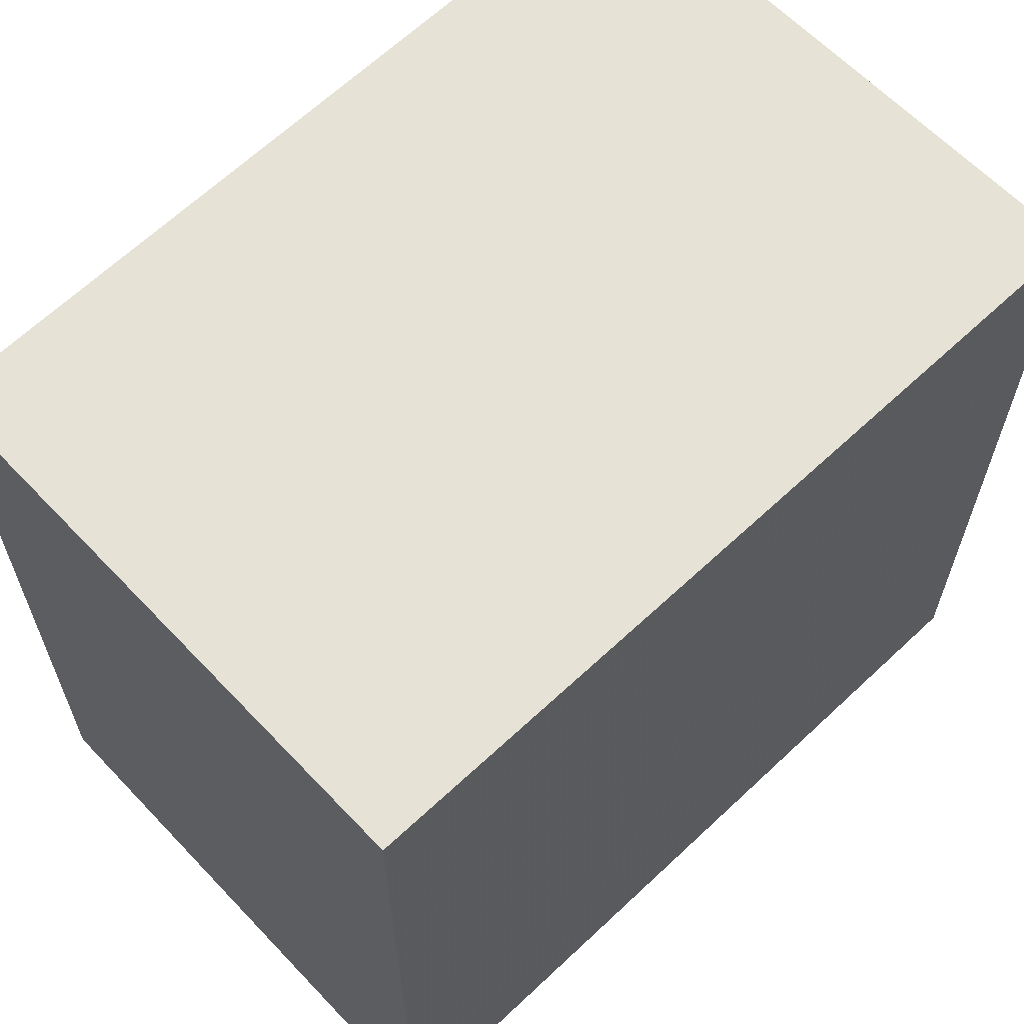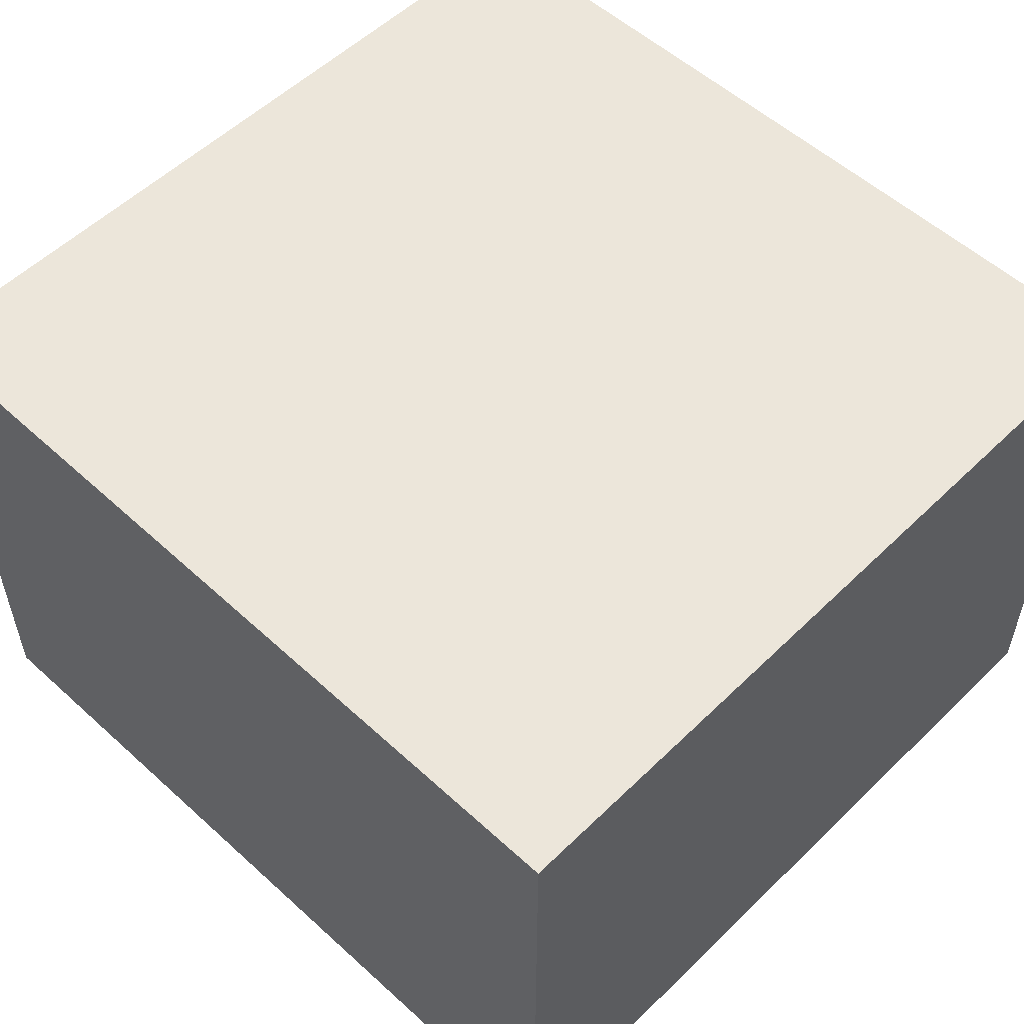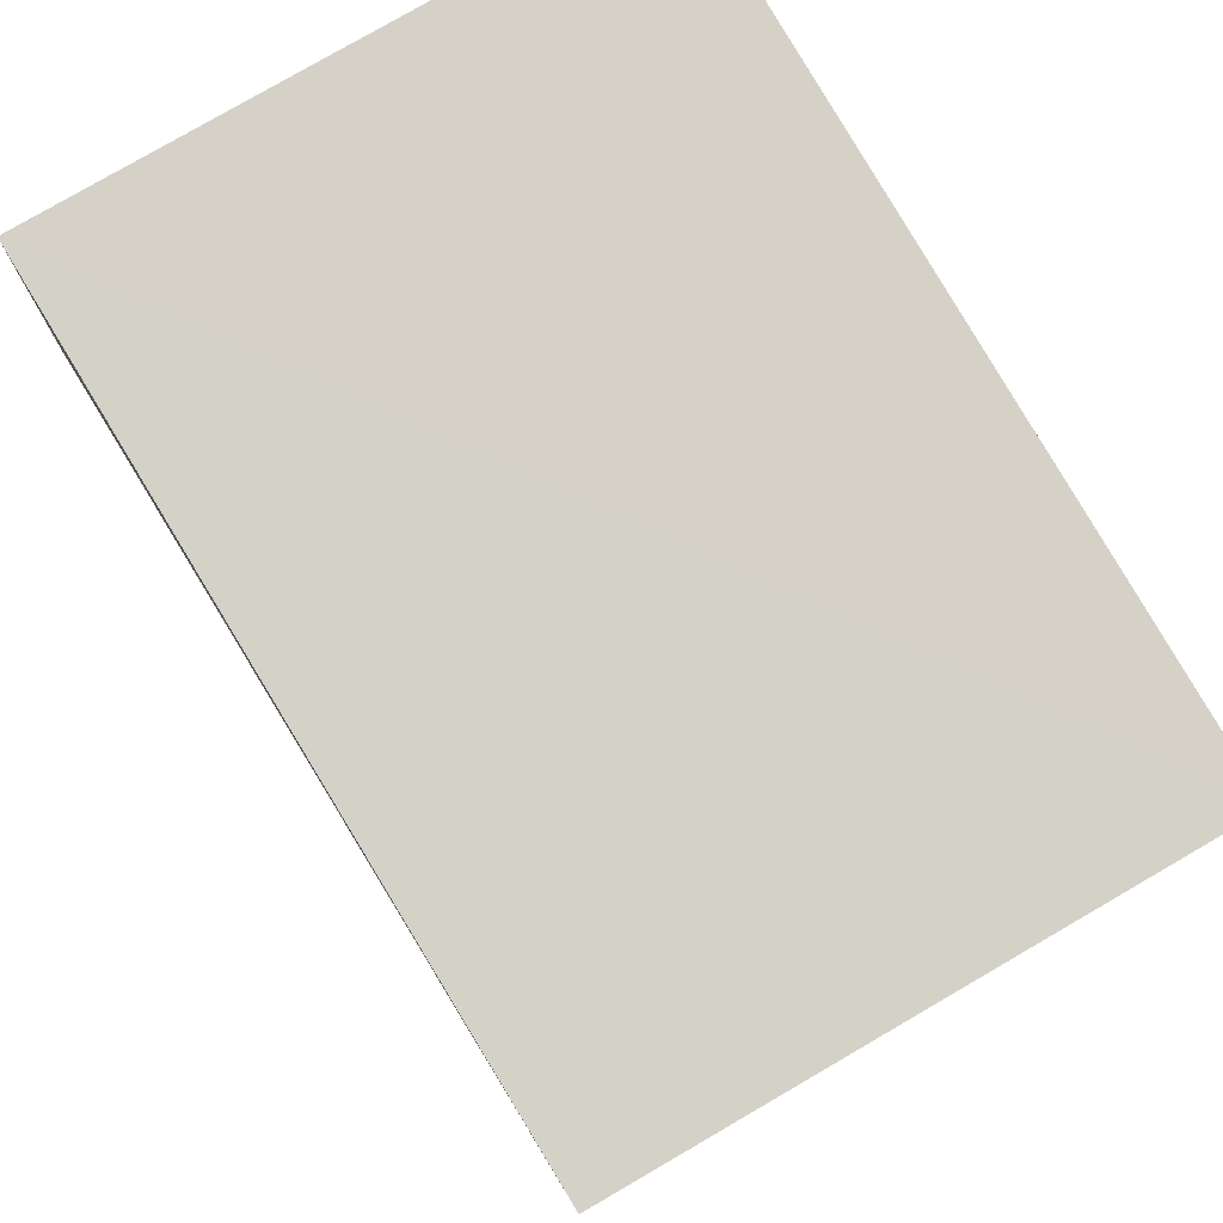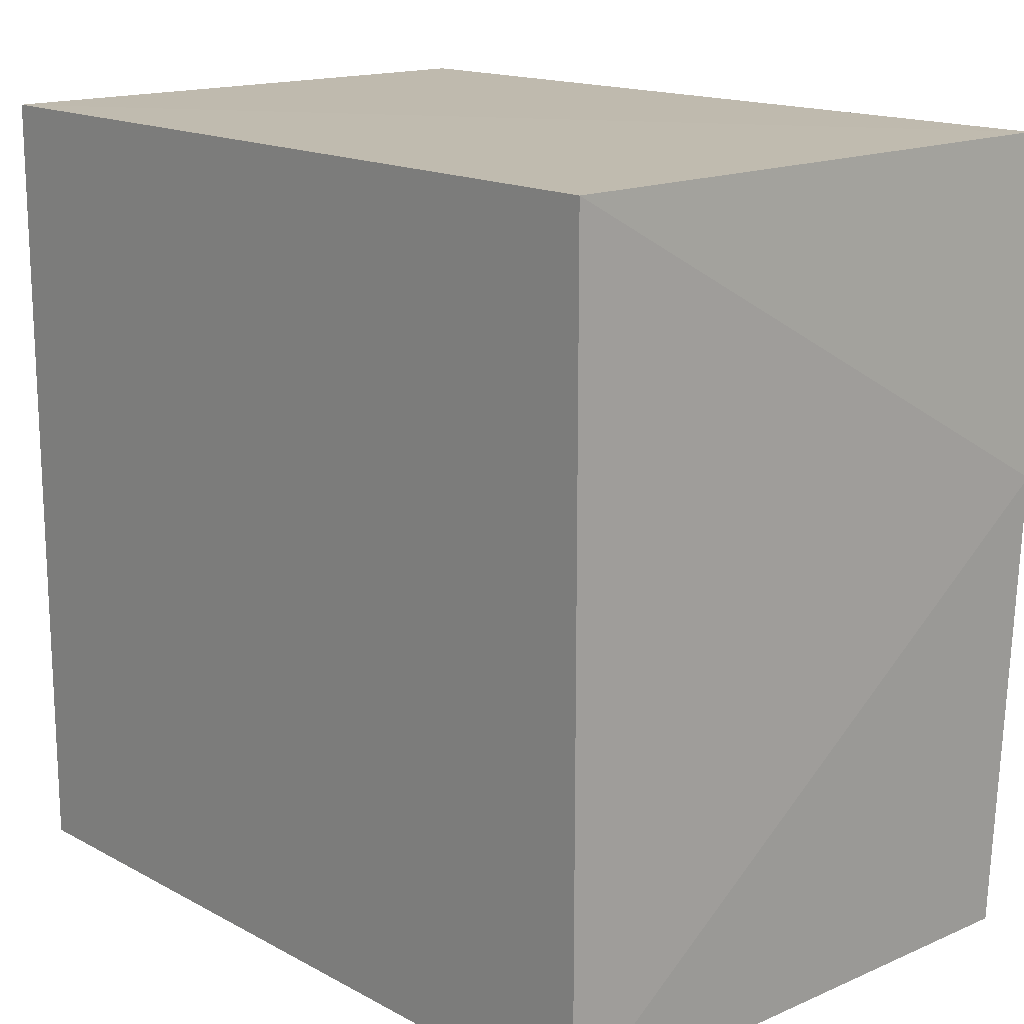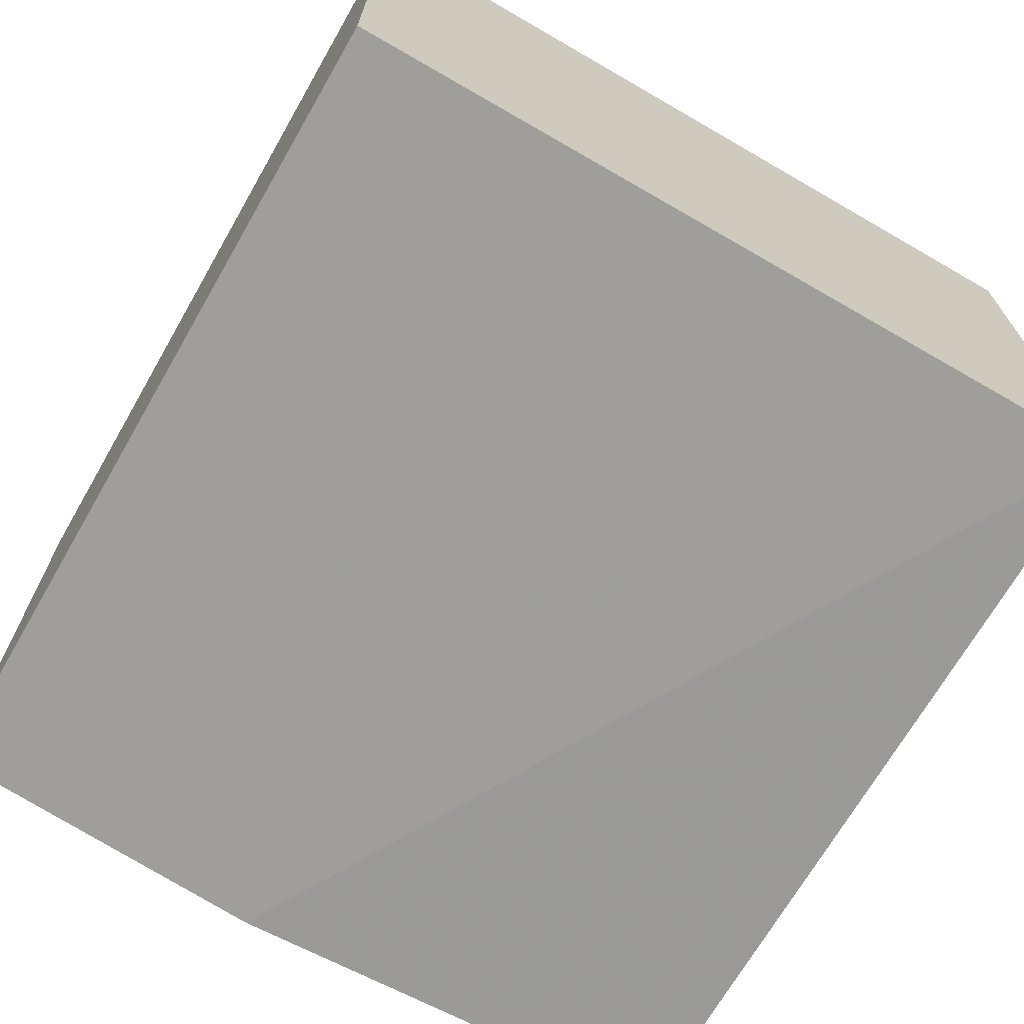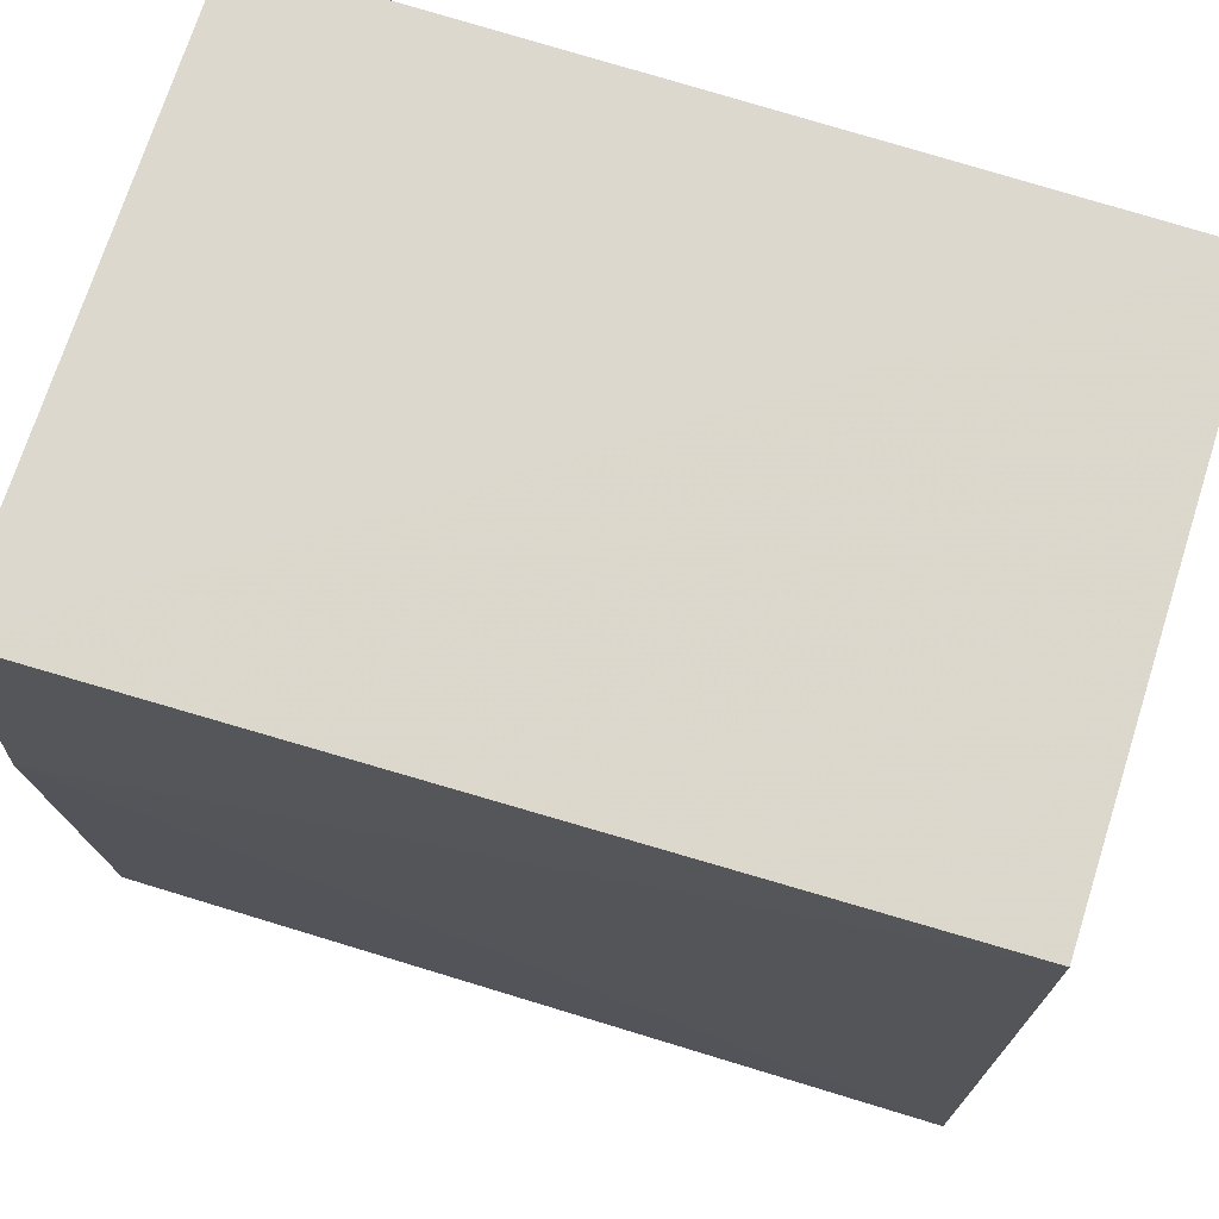
<metadata>
{"format":"obj","ext":"obj","renderer":"f3d","projection":"perspective","resolution":1024,"background":"white","views":[{"elev":62.9,"azim":-43.5,"up":"+Y"},{"elev":54.4,"azim":-135.8,"up":"+Z"},{"elev":79.6,"azim":-120.2,"up":"+Y"},{"elev":16.0,"azim":47.8,"up":"+Y"},{"elev":-69.1,"azim":-120.0,"up":"+Z"},{"elev":72.6,"azim":-162.4,"up":"+Y"}]}
</metadata>
<code>
v 0.03245 0.03056 0.04451
v 0.03245 -0.02705 0.04451
v 0.03356 0.006544 0.001981
v -0.02681 0.03045 0.003831
v -0.0269 -0.02705 0.04451
v 0.03252 0.03058 0.002641
v -0.0269 0.03056 0.04451
v 0.0327 -0.02713 0.002771
v -0.02688 -0.02703 0.003444
f 1 2 3
f 5 2 1
f 6 1 3
f 6 3 4
f 7 5 1
f 7 6 4
f 7 1 6
f 8 3 2
f 8 2 5
f 9 7 4
f 9 5 7
f 9 8 5
f 9 4 3
f 9 3 8

</code>
